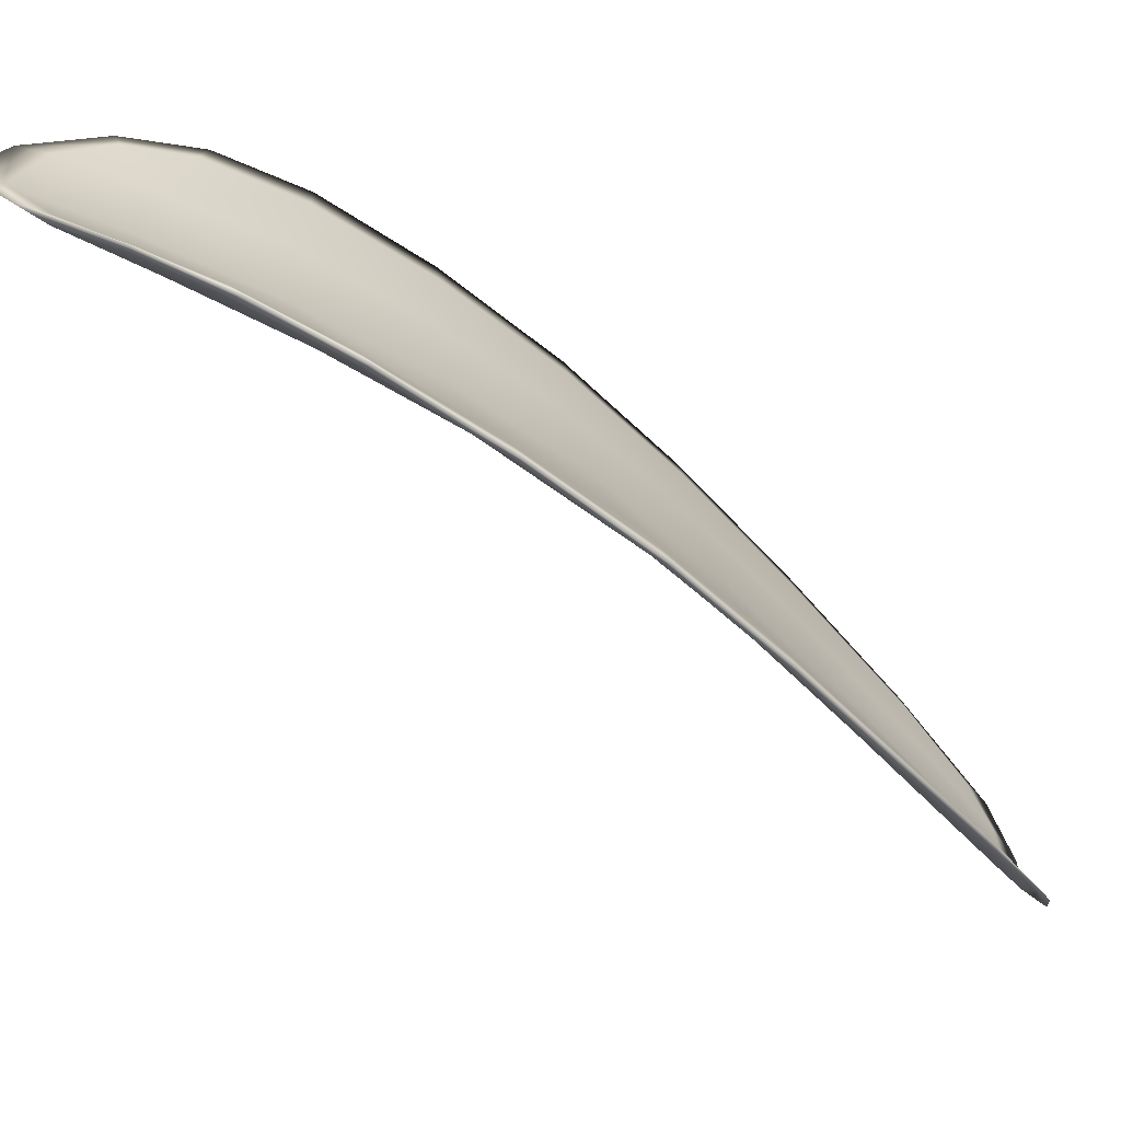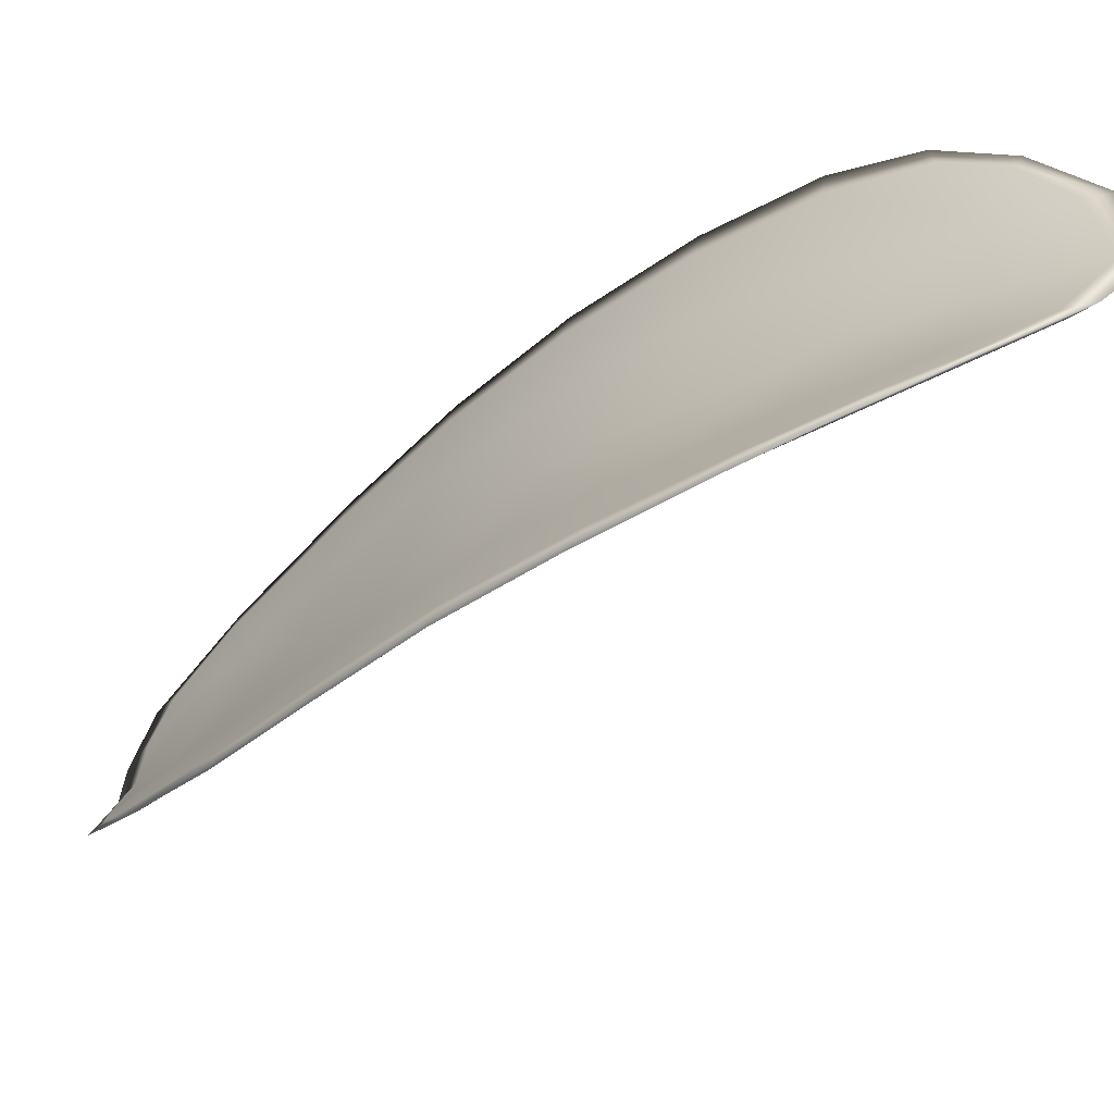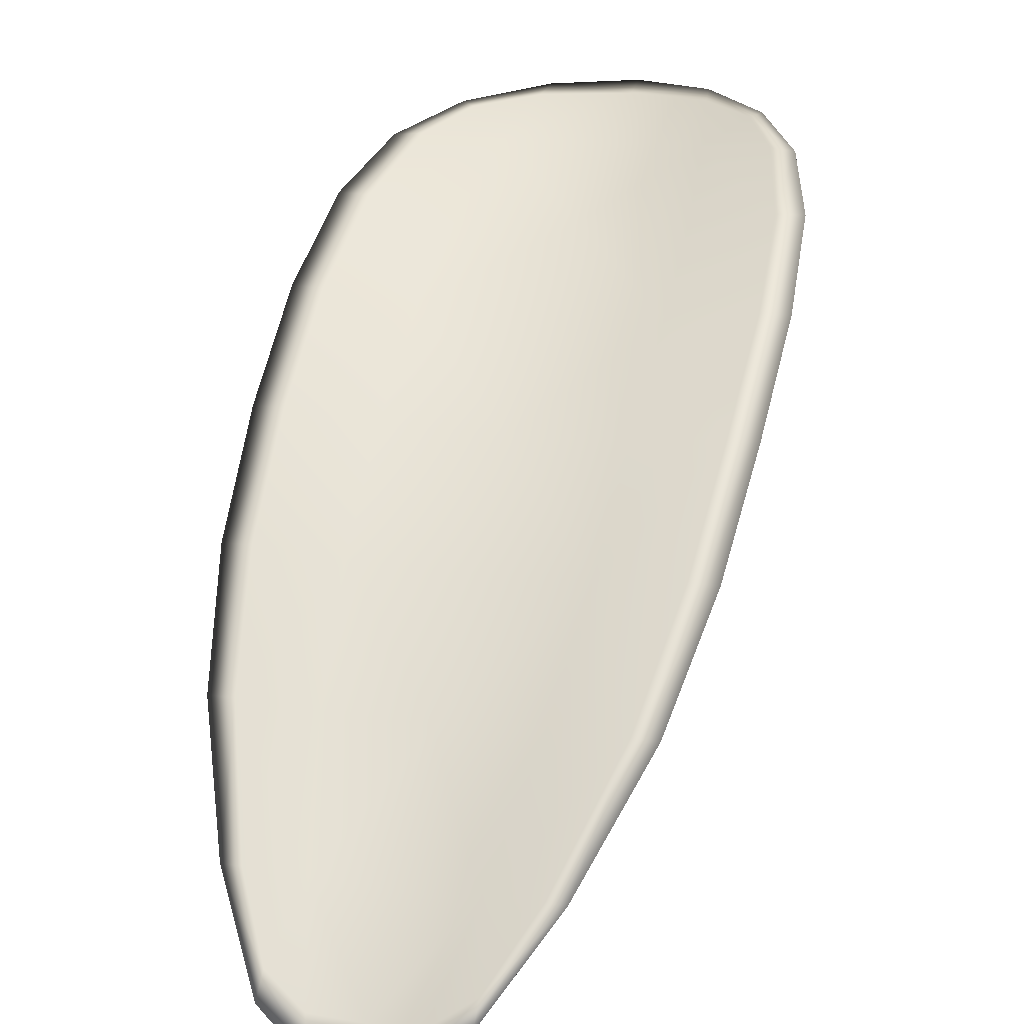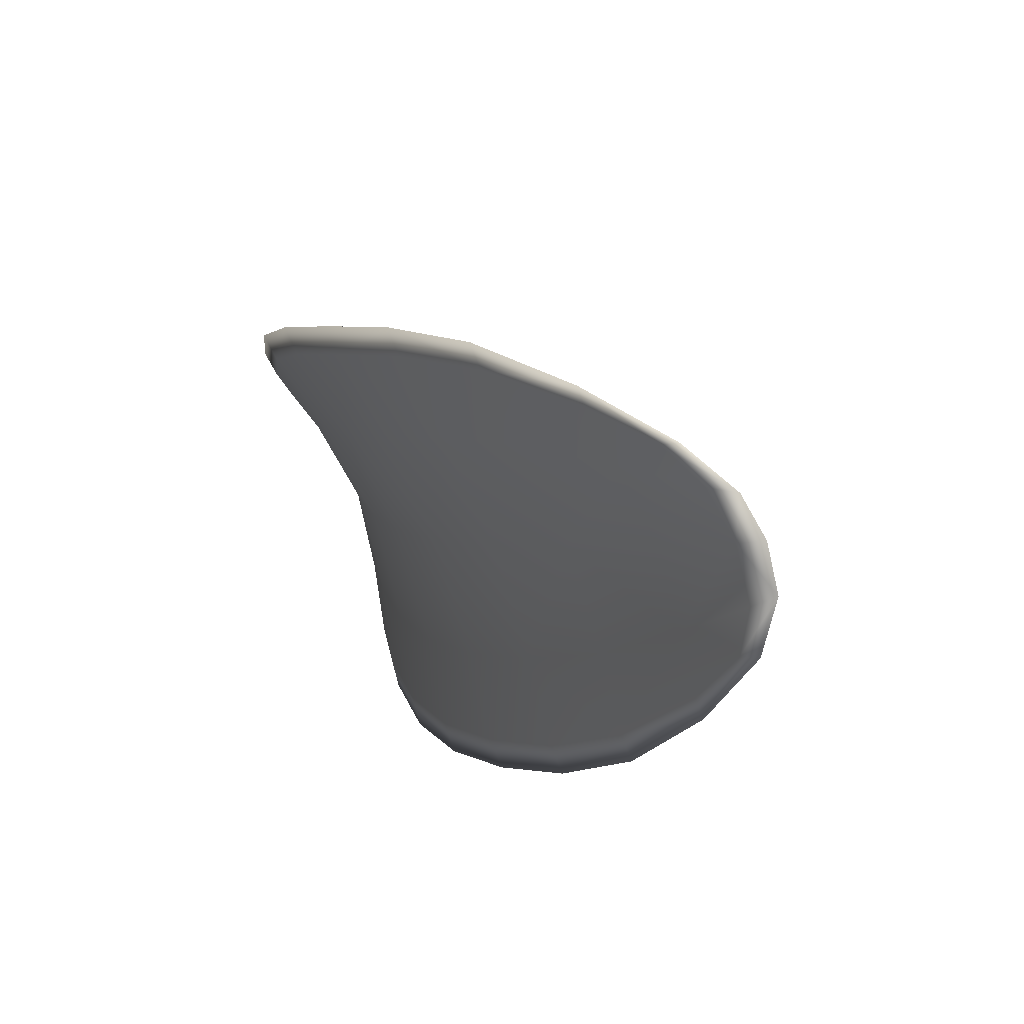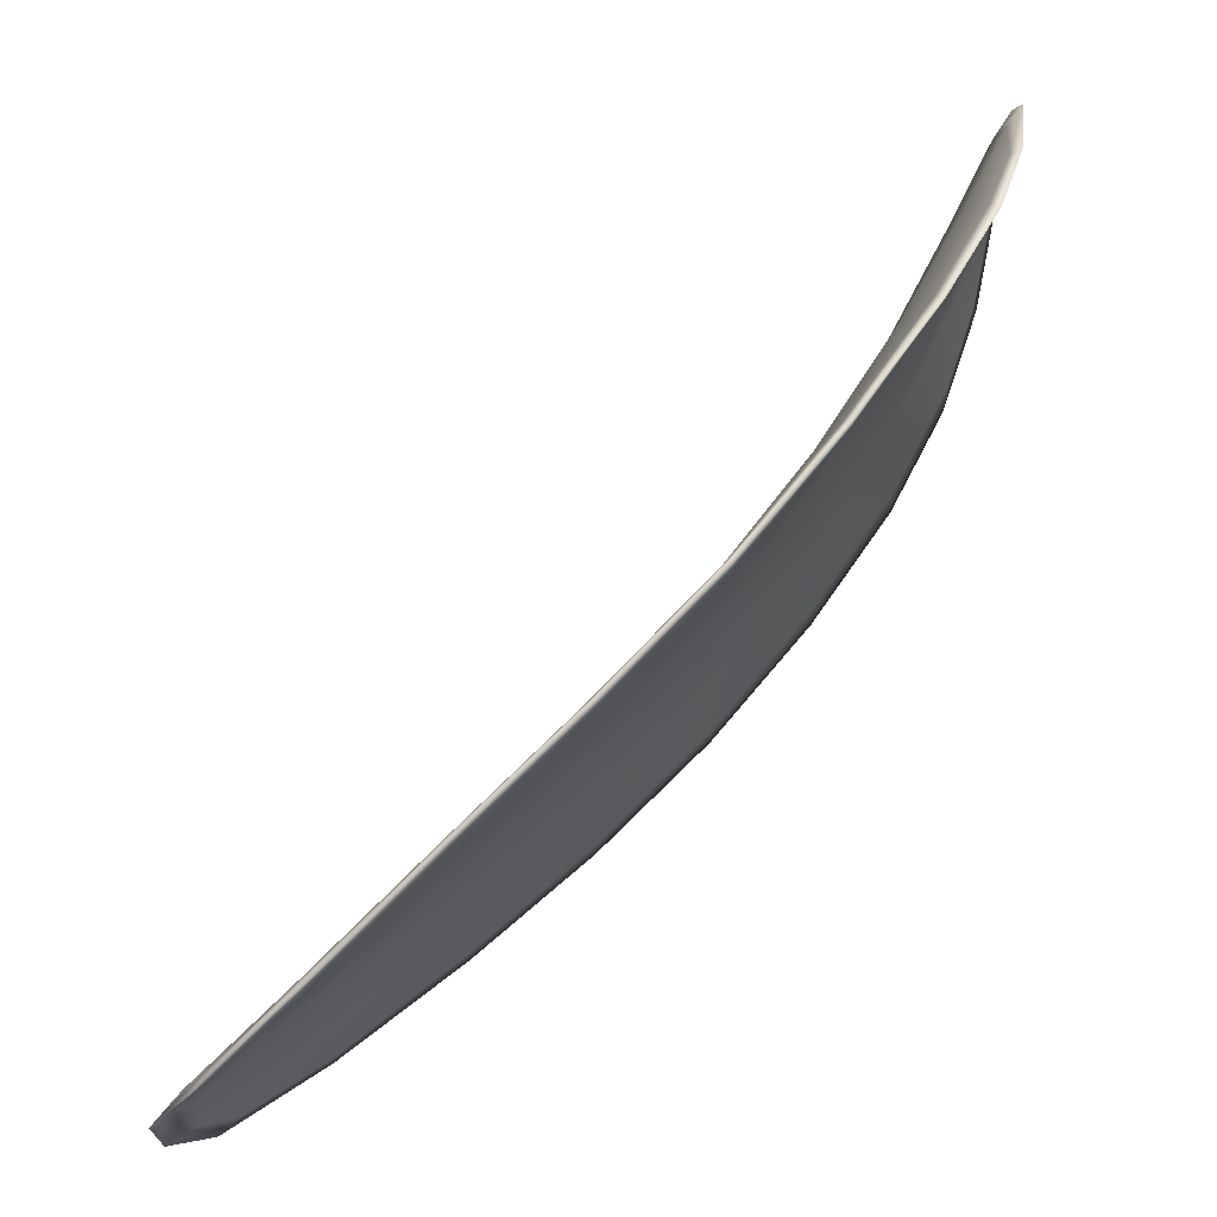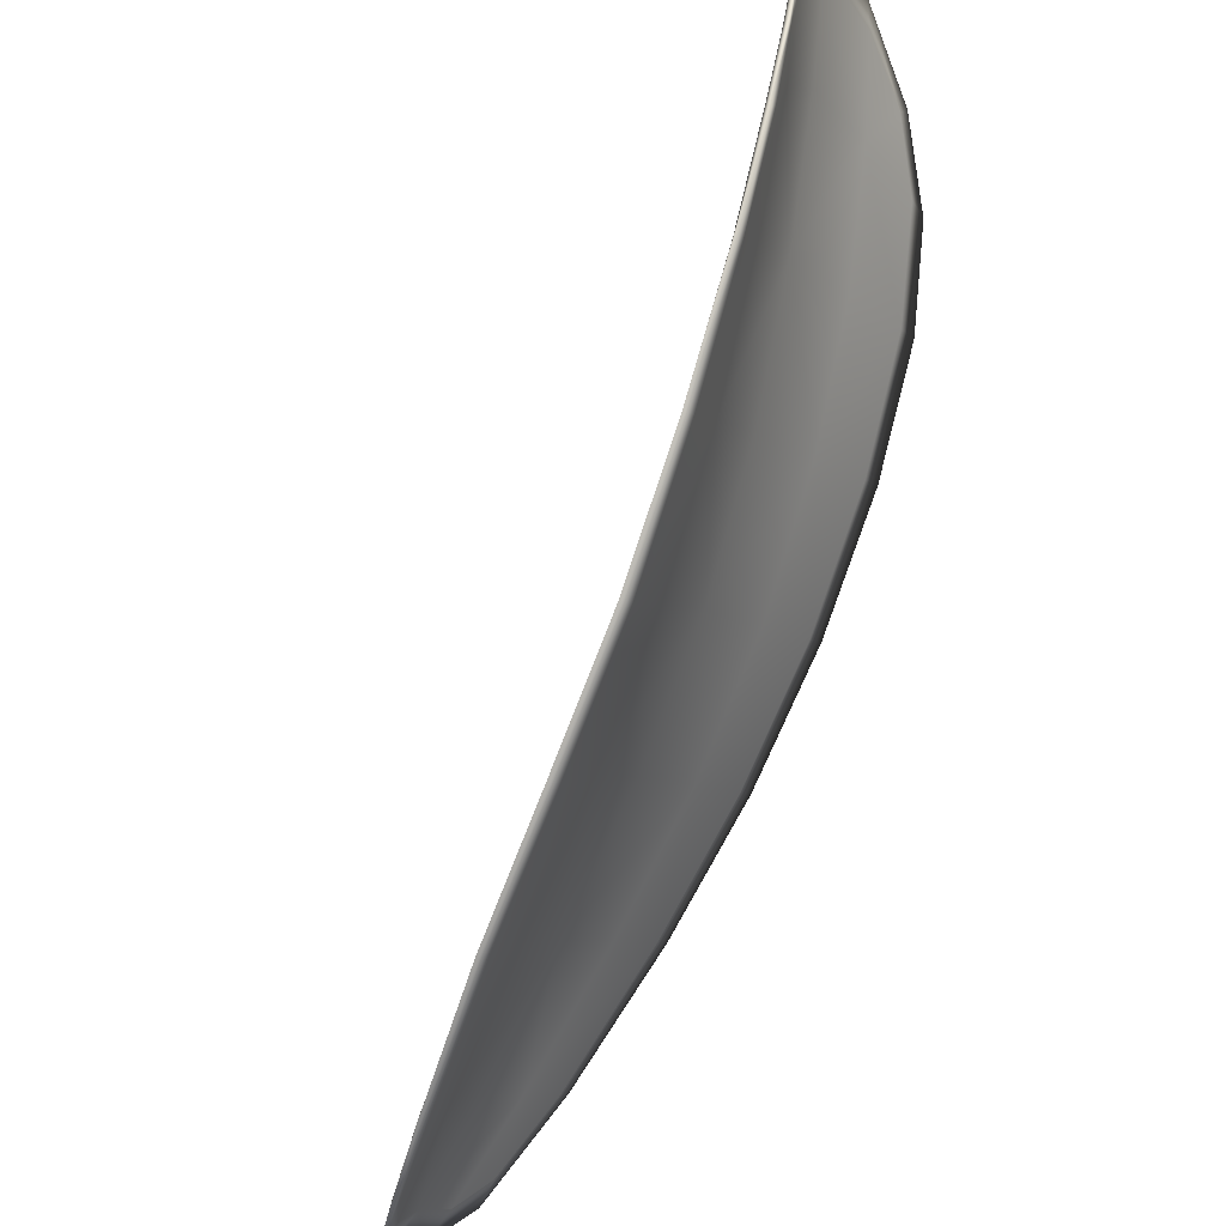
<metadata>
{"format":"obj","ext":"obj","renderer":"f3d","projection":"perspective","resolution":1024,"background":"white","views":[{"elev":24.0,"azim":117.8,"up":"+Y"},{"elev":34.9,"azim":-38.6,"up":"+Y"},{"elev":13.7,"azim":-126.2,"up":"+Y"},{"elev":-38.3,"azim":-62.2,"up":"+Z"},{"elev":-57.4,"azim":90.6,"up":"+Z"},{"elev":-46.1,"azim":119.8,"up":"+Z"}]}
</metadata>
<code>
v -2.356 0.7069 -1.132
v -2.354 0.7069 -1.133
v -2.355 0.7057 -1.134
v -2.357 0.7058 -1.133
v -2.358 0.706 -1.133
v -2.357 0.707 -1.132
v -2.356 0.7074 -1.131
v -2.354 0.7076 -1.131
v -2.353 0.7077 -1.131
v -2.353 0.707 -1.134
v -2.352 0.7071 -1.136
v -2.353 0.7061 -1.137
v -2.354 0.7059 -1.136
v -2.352 0.7076 -1.133
v -2.352 0.7075 -1.134
v -2.358 0.7009 -1.141
v -2.356 0.7011 -1.142
v -2.358 0.6991 -1.143
v -2.359 0.6989 -1.142
v -2.36 0.6988 -1.141
v -2.359 0.7008 -1.14
v -2.358 0.7026 -1.138
v -2.356 0.7028 -1.139
v -2.355 0.703 -1.141
v -2.361 0.7009 -1.138
v -2.362 0.6989 -1.14
v -2.363 0.699 -1.139
v -2.362 0.701 -1.138
v -2.361 0.7029 -1.136
v -2.36 0.7027 -1.137
v -2.358 0.7044 -1.135
v -2.357 0.7043 -1.136
v -2.36 0.7046 -1.134
v -2.355 0.7045 -1.138
v -2.354 0.7047 -1.139
v -2.36 0.6969 -1.144
v -2.36 0.697 -1.144
v -2.361 0.6958 -1.145
v -2.361 0.6953 -1.144
v -2.362 0.6952 -1.144
v -2.361 0.6968 -1.143
v -2.362 0.6968 -1.142
v -2.363 0.6953 -1.143
v -2.363 0.6957 -1.143
v -2.363 0.6969 -1.141
v -2.355 0.7067 -1.132
v -2.354 0.7067 -1.133
v -2.353 0.7075 -1.131
v -2.354 0.7075 -1.131
v -2.356 0.7073 -1.131
v -2.357 0.7068 -1.132
v -2.358 0.7059 -1.133
v -2.357 0.7056 -1.133
v -2.355 0.7055 -1.134
v -2.353 0.7068 -1.134
v -2.352 0.7069 -1.136
v -2.352 0.7074 -1.134
v -2.352 0.7075 -1.133
v -2.354 0.7057 -1.136
v -2.353 0.706 -1.137
v -2.357 0.7008 -1.141
v -2.356 0.701 -1.142
v -2.355 0.7029 -1.141
v -2.356 0.7026 -1.139
v -2.358 0.7025 -1.138
v -2.359 0.7006 -1.14
v -2.36 0.6987 -1.141
v -2.359 0.6988 -1.142
v -2.358 0.699 -1.143
v -2.361 0.7007 -1.138
v -2.36 0.7026 -1.137
v -2.361 0.7028 -1.136
v -2.362 0.7009 -1.138
v -2.363 0.6989 -1.139
v -2.362 0.6987 -1.14
v -2.358 0.7042 -1.135
v -2.356 0.7041 -1.136
v -2.36 0.7045 -1.134
v -2.355 0.7043 -1.138
v -2.354 0.7046 -1.139
v -2.36 0.6967 -1.143
v -2.359 0.6969 -1.144
v -2.361 0.6966 -1.142
v -2.362 0.6951 -1.144
v -2.361 0.6952 -1.144
v -2.361 0.6957 -1.145
v -2.362 0.6967 -1.142
v -2.363 0.6968 -1.141
v -2.363 0.6957 -1.142
v -2.363 0.6952 -1.143
v -2.359 0.697 -1.144
v -2.361 0.6954 -1.145
v -2.357 0.6991 -1.144
v -2.361 0.6957 -1.145
v -2.363 0.6947 -1.144
v -2.364 0.6953 -1.143
v -2.362 0.6946 -1.144
v -2.363 0.6957 -1.142
v -2.358 0.7069 -1.131
v -2.356 0.7075 -1.131
v -2.359 0.706 -1.132
v -2.356 0.7073 -1.131
v -2.352 0.7078 -1.132
v -2.351 0.7076 -1.134
v -2.352 0.7079 -1.131
v -2.352 0.7074 -1.134
v -2.352 0.707 -1.136
v -2.352 0.7061 -1.138
v -2.362 0.6947 -1.145
v -2.364 0.6969 -1.141
v -2.363 0.699 -1.139
v -2.354 0.7078 -1.13
v -2.36 0.7046 -1.134
v -2.362 0.7029 -1.136
v -2.353 0.7047 -1.139
v -2.355 0.703 -1.141
v -2.356 0.7011 -1.142
v -2.363 0.701 -1.137
f 1 2 3
f 1 3 4
f 1 4 5
f 1 5 6
f 1 6 7
f 1 7 8
f 1 8 9
f 1 9 2
f 10 11 12
f 10 12 13
f 10 13 3
f 10 3 2
f 10 2 9
f 10 9 14
f 10 14 15
f 10 15 11
f 16 17 18
f 16 18 19
f 16 19 20
f 16 20 21
f 16 21 22
f 16 22 23
f 16 23 24
f 16 24 17
f 25 21 20
f 25 20 26
f 25 26 27
f 25 27 28
f 25 28 29
f 25 29 30
f 25 30 22
f 25 22 21
f 31 32 22
f 31 22 30
f 31 30 29
f 31 29 33
f 31 33 5
f 31 5 4
f 31 4 3
f 31 3 32
f 34 35 24
f 34 24 23
f 34 23 22
f 34 22 32
f 34 32 3
f 34 3 13
f 34 13 12
f 34 12 35
f 36 37 38
f 36 38 39
f 36 39 40
f 36 40 41
f 36 41 20
f 36 20 19
f 36 19 18
f 36 18 37
f 42 41 40
f 42 40 43
f 42 43 44
f 42 44 45
f 42 45 27
f 42 27 26
f 42 26 20
f 42 20 41
f 46 47 48
f 46 48 49
f 46 49 50
f 46 50 51
f 46 51 52
f 46 52 53
f 46 53 54
f 46 54 47
f 55 56 57
f 55 57 58
f 55 58 48
f 55 48 47
f 55 47 54
f 55 54 59
f 55 59 60
f 55 60 56
f 61 62 63
f 61 63 64
f 61 64 65
f 61 65 66
f 61 66 67
f 61 67 68
f 61 68 69
f 61 69 62
f 70 66 65
f 70 65 71
f 70 71 72
f 70 72 73
f 70 73 74
f 70 74 75
f 70 75 67
f 70 67 66
f 76 77 54
f 76 54 53
f 76 53 52
f 76 52 78
f 76 78 72
f 76 72 71
f 76 71 65
f 76 65 77
f 79 80 60
f 79 60 59
f 79 59 54
f 79 54 77
f 79 77 65
f 79 65 64
f 79 64 63
f 79 63 80
f 81 82 69
f 81 69 68
f 81 68 67
f 81 67 83
f 81 83 84
f 81 84 85
f 81 85 86
f 81 86 82
f 87 83 67
f 87 67 75
f 87 75 74
f 87 74 88
f 87 88 89
f 87 89 90
f 87 90 84
f 87 84 83
f 91 92 38
f 91 38 37
f 91 37 18
f 91 18 93
f 91 93 69
f 91 69 82
f 91 82 94
f 91 94 92
f 95 96 44
f 95 44 43
f 95 43 40
f 95 40 97
f 95 97 84
f 95 84 90
f 95 90 98
f 95 98 96
f 99 100 7
f 99 7 6
f 99 6 5
f 99 5 101
f 99 101 52
f 99 52 51
f 99 51 102
f 99 102 100
f 103 104 15
f 103 15 14
f 103 14 9
f 103 9 105
f 103 105 48
f 103 48 58
f 103 58 106
f 103 106 104
f 107 108 12
f 107 12 11
f 107 11 15
f 107 15 104
f 107 104 106
f 107 106 56
f 107 56 60
f 107 60 108
f 109 97 40
f 109 40 39
f 109 39 38
f 109 38 92
f 109 92 94
f 109 94 85
f 109 85 84
f 109 84 97
f 110 111 27
f 110 27 45
f 110 45 44
f 110 44 96
f 110 96 98
f 110 98 88
f 110 88 74
f 110 74 111
f 112 105 9
f 112 9 8
f 112 8 7
f 112 7 100
f 112 100 102
f 112 102 49
f 112 49 48
f 112 48 105
f 113 101 5
f 113 5 33
f 113 33 29
f 113 29 114
f 113 114 72
f 113 72 78
f 113 78 52
f 113 52 101
f 115 116 24
f 115 24 35
f 115 35 12
f 115 12 108
f 115 108 60
f 115 60 80
f 115 80 63
f 115 63 116
f 117 93 18
f 117 18 17
f 117 17 24
f 117 24 116
f 117 116 63
f 117 63 62
f 117 62 69
f 117 69 93
f 118 114 29
f 118 29 28
f 118 28 27
f 118 27 111
f 118 111 74
f 118 74 73
f 118 73 72
f 118 72 114

</code>
